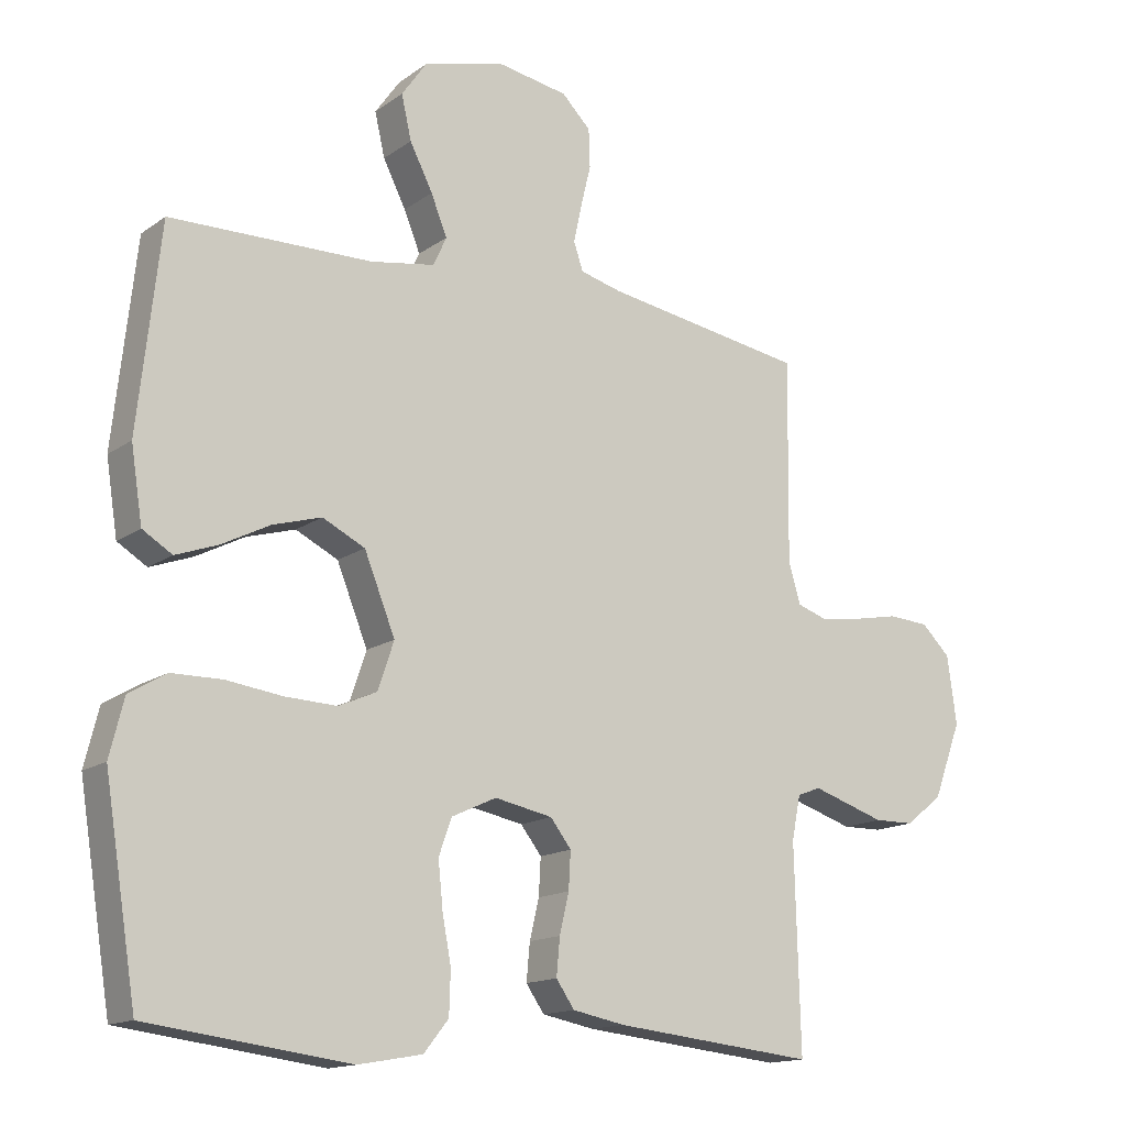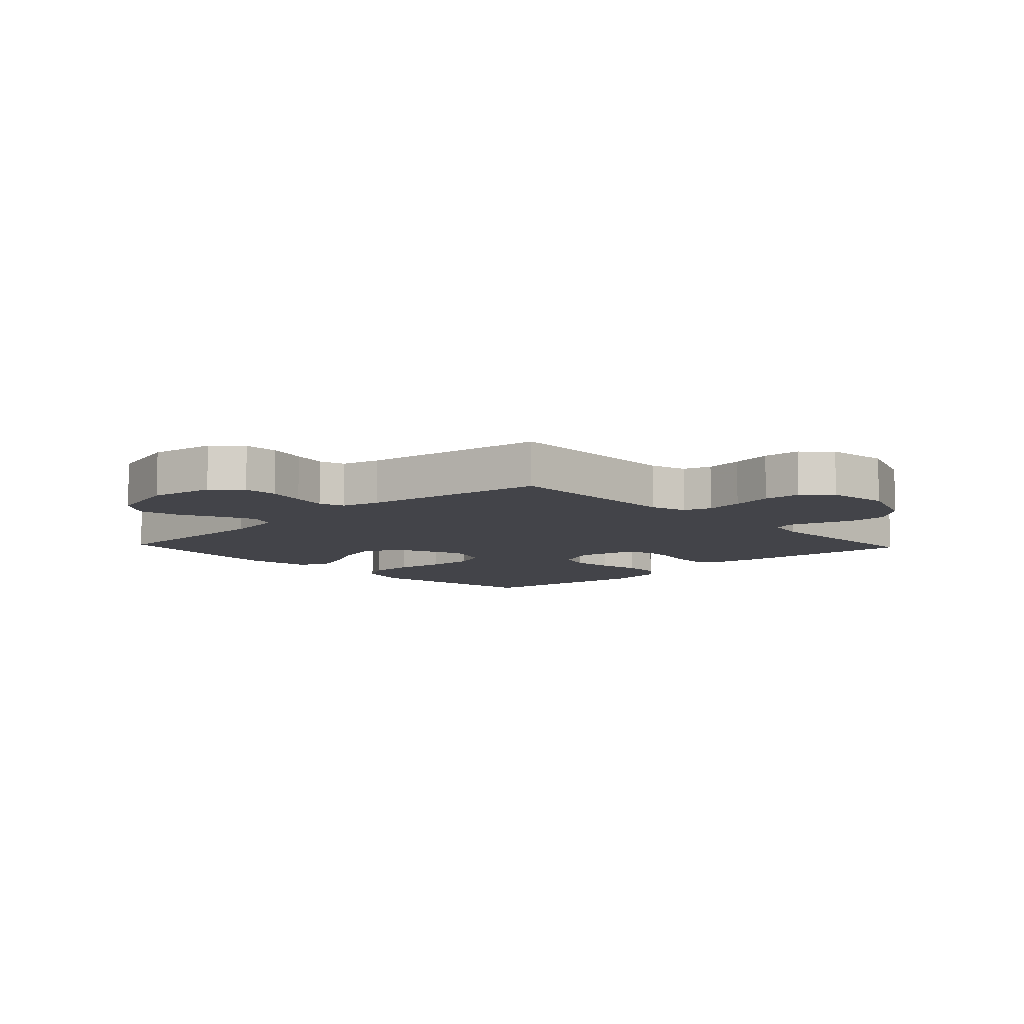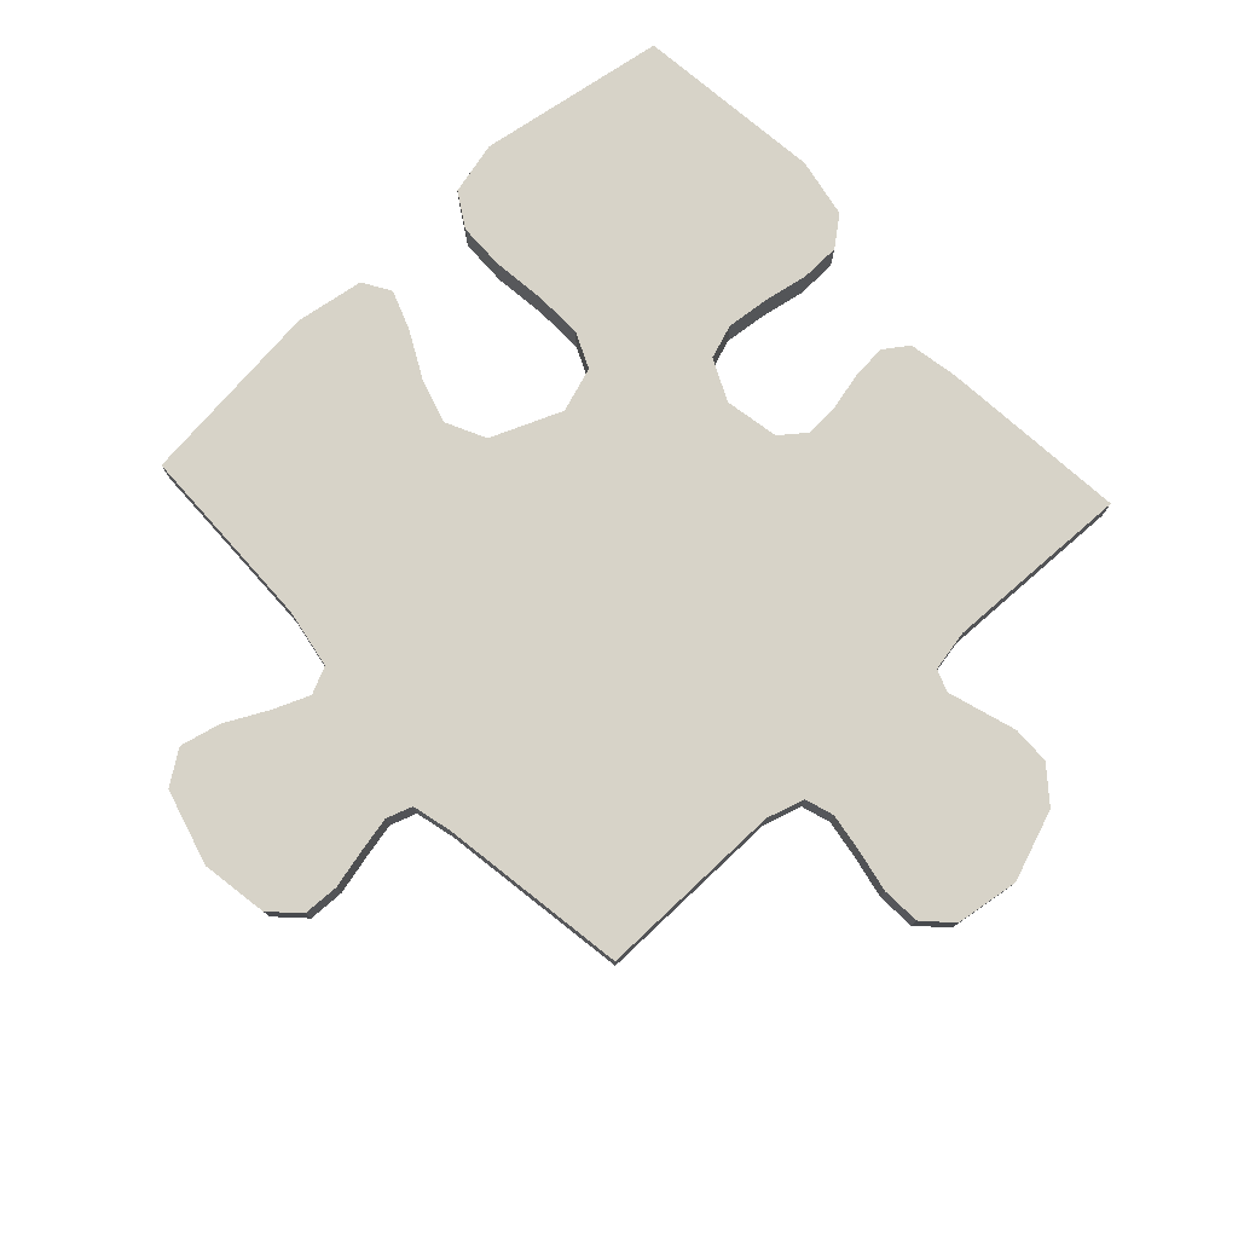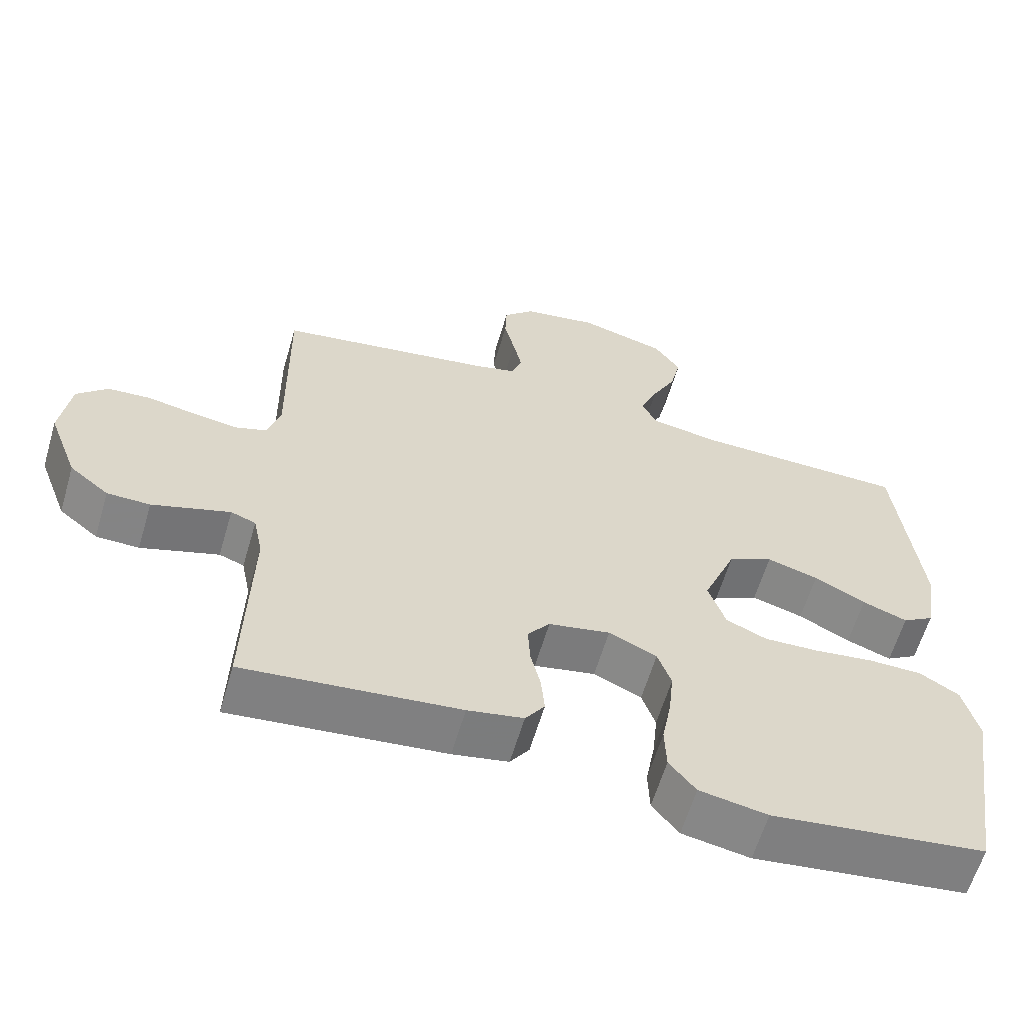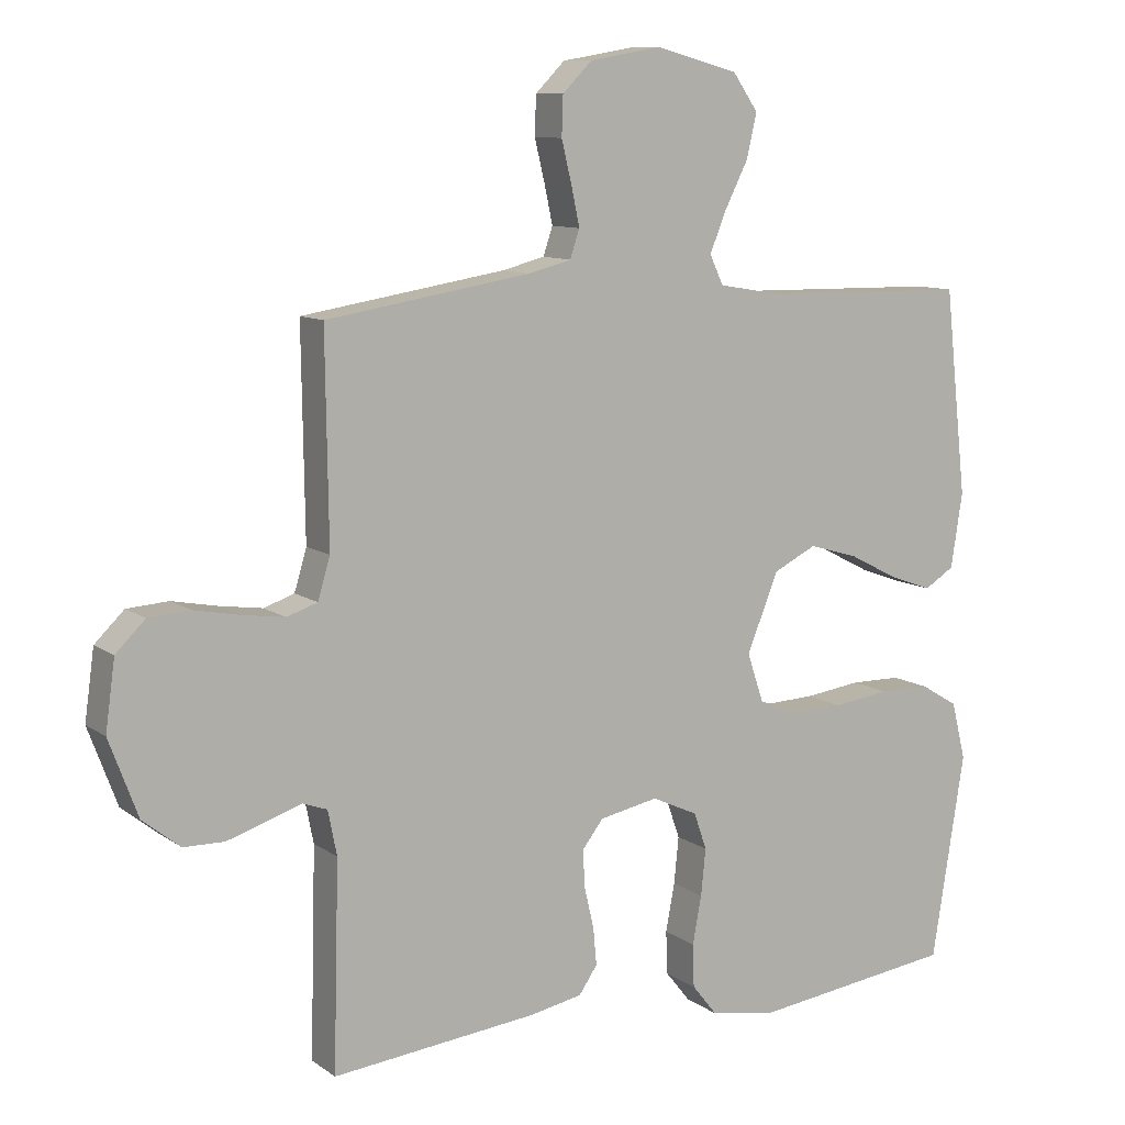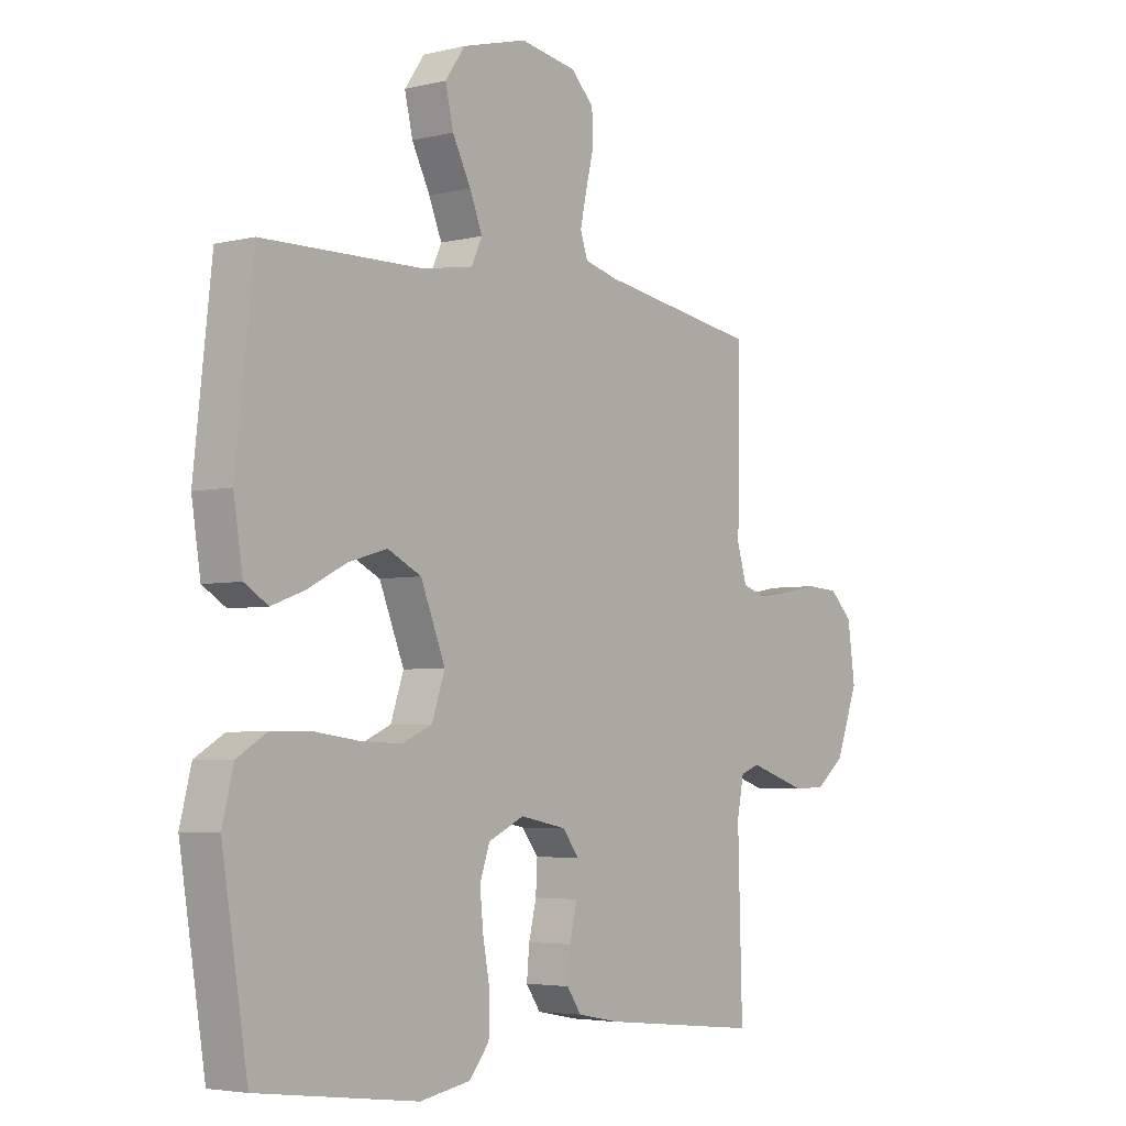
<metadata>
{"format":"obj","ext":"obj","renderer":"f3d","projection":"perspective","resolution":1024,"background":"white","views":[{"elev":-14.8,"azim":-34.4,"up":"+Z"},{"elev":-8.5,"azim":43.4,"up":"+Y"},{"elev":77.2,"azim":47.4,"up":"+Y"},{"elev":-61.3,"azim":163.6,"up":"+Z"},{"elev":10.0,"azim":149.2,"up":"+Z"},{"elev":-4.2,"azim":-51.6,"up":"+Z"}]}
</metadata>
<code>
v -0.5 0.07 -0.5
v -0.548 0.07 -0.2
v -0.527 0.07 -0.116
v -0.472 0.07 -0.083
v -0.397 0.07 -0.082
v -0.314 0.07 -0.093
v -0.237 0.07 -0.096
v -0.18 0.07 -0.071
v -0.156 0.07 0
v -0.202 0.07 0.114
v -0.265 0.07 0.145
v -0.337 0.07 0.124
v -0.409 0.07 0.087
v -0.472 0.07 0.064
v -0.516 0.07 0.091
v -0.533 0.07 0.2
v -0.5 0.07 0.5
v -0.2 0.07 0.505
v -0.105 0.07 0.521
v -0.085 0.07 0.564
v -0.109 0.07 0.623
v -0.143 0.07 0.69
v -0.158 0.07 0.755
v -0.121 0.07 0.808
v 0 0.07 0.841
v 0.106 0.07 0.823
v 0.149 0.07 0.78
v 0.151 0.07 0.723
v 0.136 0.07 0.661
v 0.124 0.07 0.605
v 0.138 0.07 0.564
v 0.2 0.07 0.548
v 0.5 0.07 0.5
v 0.496 0.07 0.2
v 0.514 0.07 0.14
v 0.559 0.07 0.125
v 0.621 0.07 0.134
v 0.688 0.07 0.147
v 0.749 0.07 0.143
v 0.792 0.07 0.101
v 0.806 0.07 0
v 0.764 0.07 -0.112
v 0.709 0.07 -0.156
v 0.649 0.07 -0.157
v 0.59 0.07 -0.138
v 0.54 0.07 -0.122
v 0.505 0.07 -0.135
v 0.492 0.07 -0.2
v 0.5 0.07 -0.5
v 0.2 0.07 -0.469
v 0.122 0.07 -0.454
v 0.095 0.07 -0.415
v 0.1 0.07 -0.36
v 0.114 0.07 -0.301
v 0.117 0.07 -0.246
v 0.086 0.07 -0.206
v 0 0.07 -0.189
v -0.067 0.07 -0.22
v -0.086 0.07 -0.274
v -0.079 0.07 -0.342
v -0.066 0.07 -0.412
v -0.068 0.07 -0.475
v -0.105 0.07 -0.521
v -0.2 0.07 -0.538
v -0.5 0 -0.5
v -0.548 0 -0.2
v -0.527 0 -0.116
v -0.472 0 -0.083
v -0.397 0 -0.082
v -0.314 0 -0.093
v -0.237 0 -0.096
v -0.18 0 -0.071
v -0.156 0 0
v -0.202 0 0.114
v -0.265 0 0.145
v -0.337 0 0.124
v -0.409 0 0.087
v -0.472 0 0.064
v -0.516 0 0.091
v -0.533 0 0.2
v -0.5 0 0.5
v -0.2 0 0.505
v -0.105 0 0.521
v -0.085 0 0.564
v -0.109 0 0.623
v -0.143 0 0.69
v -0.158 0 0.755
v -0.121 0 0.808
v 0 0 0.841
v 0.106 0 0.823
v 0.149 0 0.78
v 0.151 0 0.723
v 0.136 0 0.661
v 0.124 0 0.605
v 0.138 0 0.564
v 0.2 0 0.548
v 0.5 0 0.5
v 0.496 0 0.2
v 0.514 0 0.14
v 0.559 0 0.125
v 0.621 0 0.134
v 0.688 0 0.147
v 0.749 0 0.143
v 0.792 0 0.101
v 0.806 0 0
v 0.764 0 -0.112
v 0.709 0 -0.156
v 0.649 0 -0.157
v 0.59 0 -0.138
v 0.54 0 -0.122
v 0.505 0 -0.135
v 0.492 0 -0.2
v 0.5 0 -0.5
v 0.2 0 -0.469
v 0.122 0 -0.454
v 0.095 0 -0.415
v 0.1 0 -0.36
v 0.114 0 -0.301
v 0.117 0 -0.246
v 0.086 0 -0.206
v 0 0 -0.189
v -0.067 0 -0.22
v -0.086 0 -0.274
v -0.079 0 -0.342
v -0.066 0 -0.412
v -0.068 0 -0.475
v -0.105 0 -0.521
v -0.2 0 -0.538
f 4 5 6
f 3 4 6
f 2 3 6
f 1 2 6
f 64 1 6
f 63 64 6
f 62 63 6
f 61 62 6
f 60 61 6
f 59 60 6 7
f 58 59 7 8
f 57 58 8 9
f 56 57 9 10
f 52 53 54
f 51 52 54
f 50 51 54
f 49 50 54
f 48 49 54
f 47 48 54 55
f 46 47 55 56
f 43 44 45
f 42 43 45
f 41 42 45
f 40 41 45
f 39 40 45
f 38 39 45
f 37 38 45
f 36 37 45 46
f 46 56 10
f 36 46 10
f 35 36 10
f 32 33 34
f 35 10 11
f 34 35 11
f 32 34 11
f 31 32 11
f 27 28 29
f 26 27 29
f 25 26 29
f 24 25 29
f 23 24 29
f 22 23 29
f 21 22 29
f 20 21 29 30
f 30 31 11
f 20 30 11
f 19 20 11
f 16 17 18
f 15 16 18
f 14 15 18
f 13 14 18
f 12 13 18
f 11 12 18 19
f 70 69 68
f 70 68 67
f 70 67 66
f 70 66 65
f 70 65 128
f 70 128 127
f 70 127 126
f 70 126 125
f 70 125 124
f 71 70 124 123
f 72 71 123 122
f 73 72 122 121
f 74 73 121 120
f 118 117 116
f 118 116 115
f 118 115 114
f 118 114 113
f 118 113 112
f 119 118 112 111
f 120 119 111 110
f 109 108 107
f 109 107 106
f 109 106 105
f 109 105 104
f 109 104 103
f 109 103 102
f 109 102 101
f 110 109 101 100
f 74 120 110
f 74 110 100
f 74 100 99
f 98 97 96
f 75 74 99
f 75 99 98
f 75 98 96
f 75 96 95
f 93 92 91
f 93 91 90
f 93 90 89
f 93 89 88
f 93 88 87
f 93 87 86
f 93 86 85
f 94 93 85 84
f 75 95 94
f 75 94 84
f 75 84 83
f 82 81 80
f 82 80 79
f 82 79 78
f 82 78 77
f 82 77 76
f 83 82 76 75
f 1 65 66 2
f 2 66 67 3
f 3 67 68 4
f 4 68 69 5
f 5 69 70 6
f 6 70 71 7
f 7 71 72 8
f 8 72 73 9
f 9 73 74 10
f 10 74 75 11
f 11 75 76 12
f 12 76 77 13
f 13 77 78 14
f 14 78 79 15
f 15 79 80 16
f 16 80 81 17
f 17 81 82 18
f 18 82 83 19
f 19 83 84 20
f 20 84 85 21
f 21 85 86 22
f 22 86 87 23
f 23 87 88 24
f 24 88 89 25
f 25 89 90 26
f 26 90 91 27
f 27 91 92 28
f 28 92 93 29
f 29 93 94 30
f 30 94 95 31
f 31 95 96 32
f 32 96 97 33
f 33 97 98 34
f 34 98 99 35
f 35 99 100 36
f 36 100 101 37
f 37 101 102 38
f 38 102 103 39
f 39 103 104 40
f 40 104 105 41
f 41 105 106 42
f 42 106 107 43
f 43 107 108 44
f 44 108 109 45
f 45 109 110 46
f 46 110 111 47
f 47 111 112 48
f 48 112 113 49
f 49 113 114 50
f 50 114 115 51
f 51 115 116 52
f 52 116 117 53
f 53 117 118 54
f 54 118 119 55
f 55 119 120 56
f 56 120 121 57
f 57 121 122 58
f 58 122 123 59
f 59 123 124 60
f 60 124 125 61
f 61 125 126 62
f 62 126 127 63
f 63 127 128 64
f 64 128 65 1

</code>
